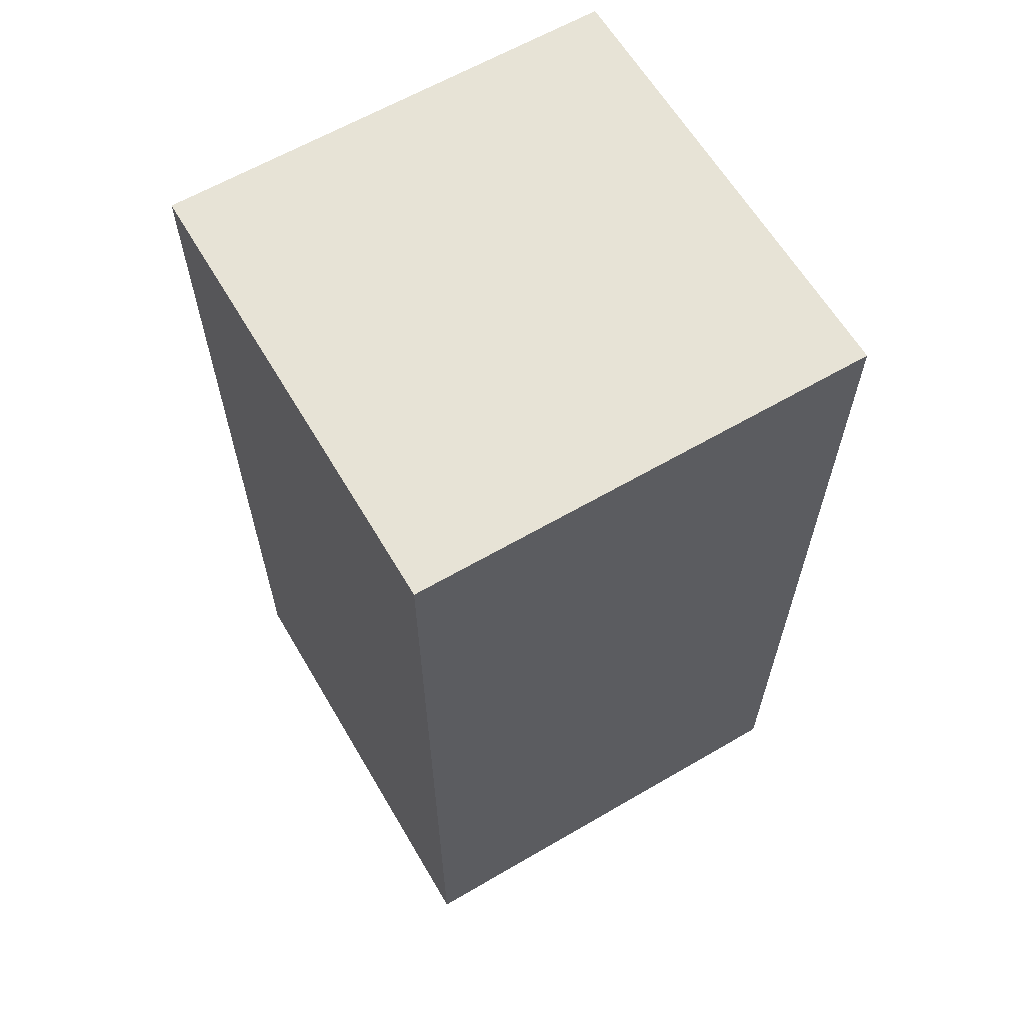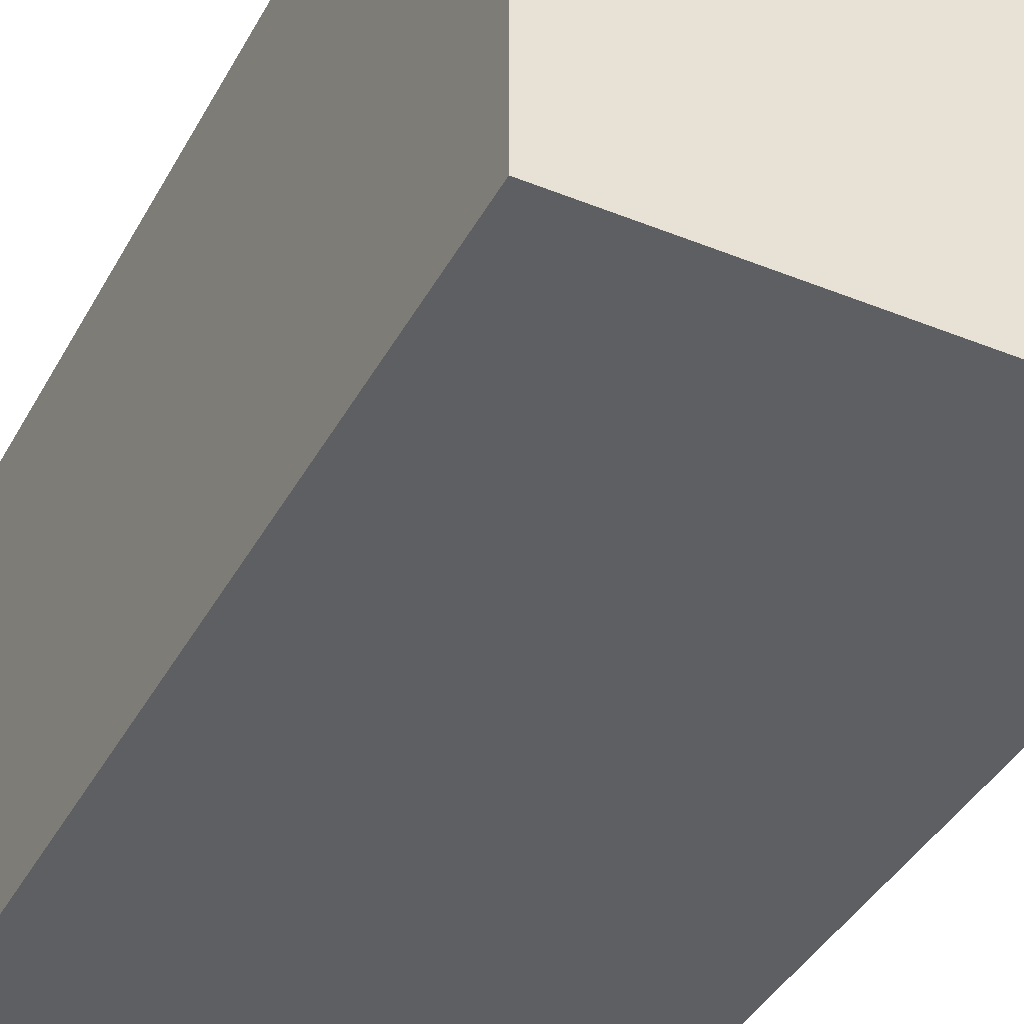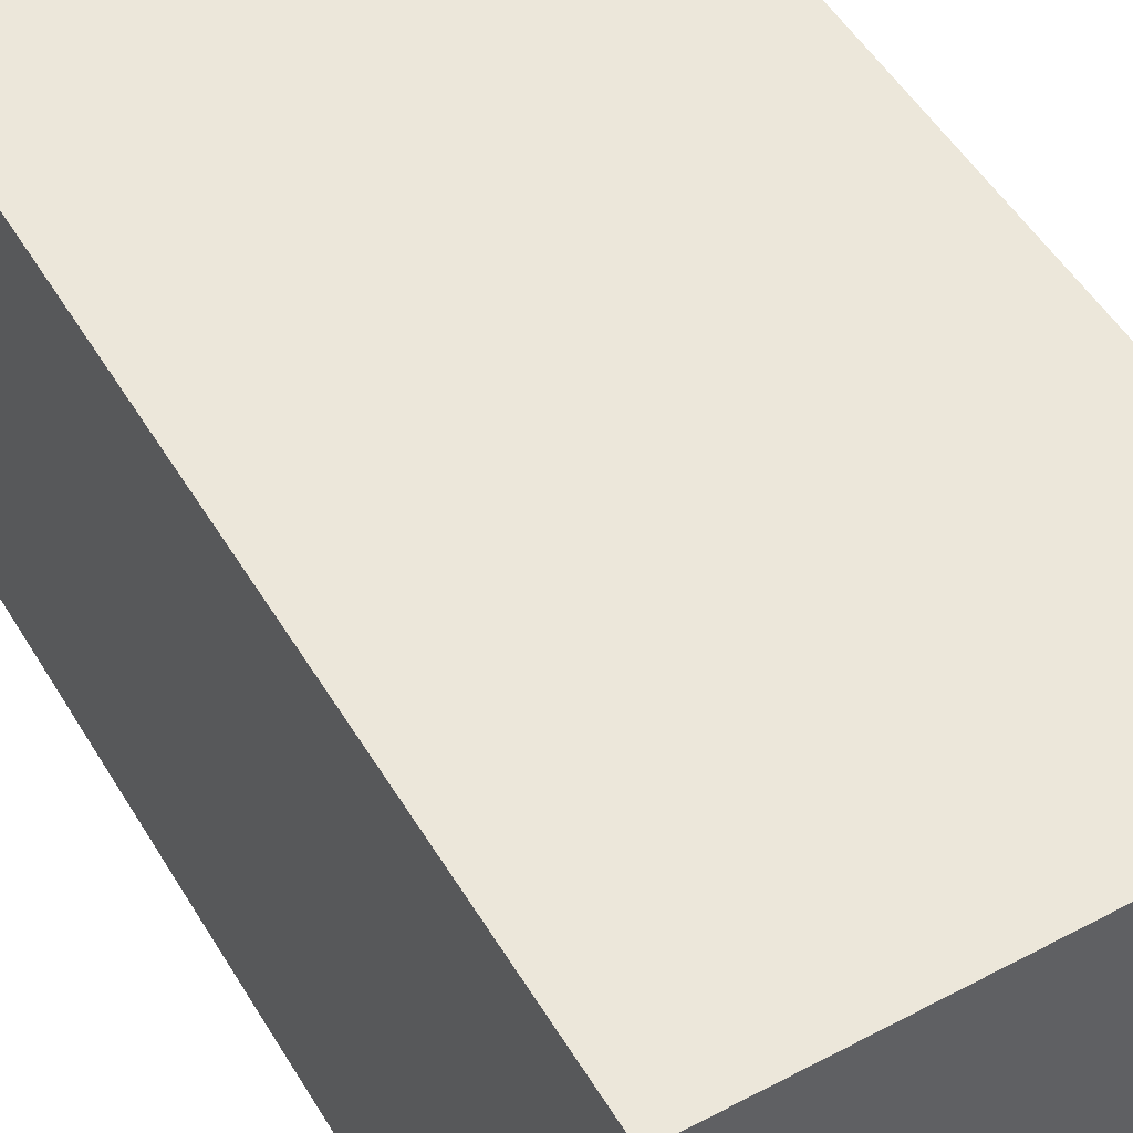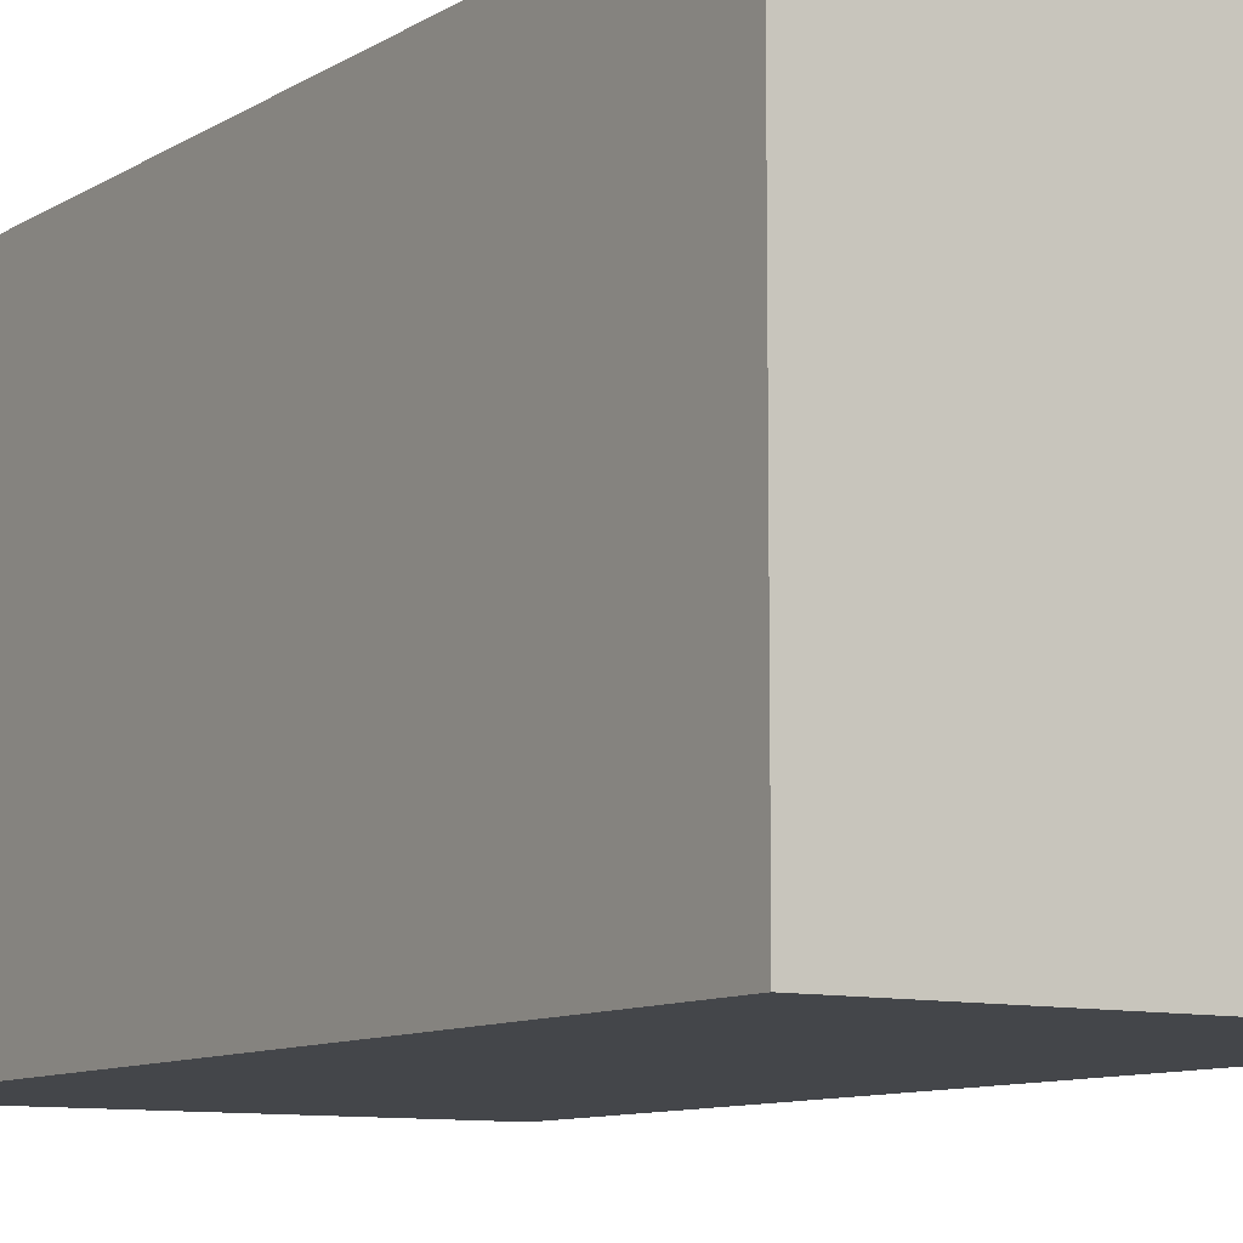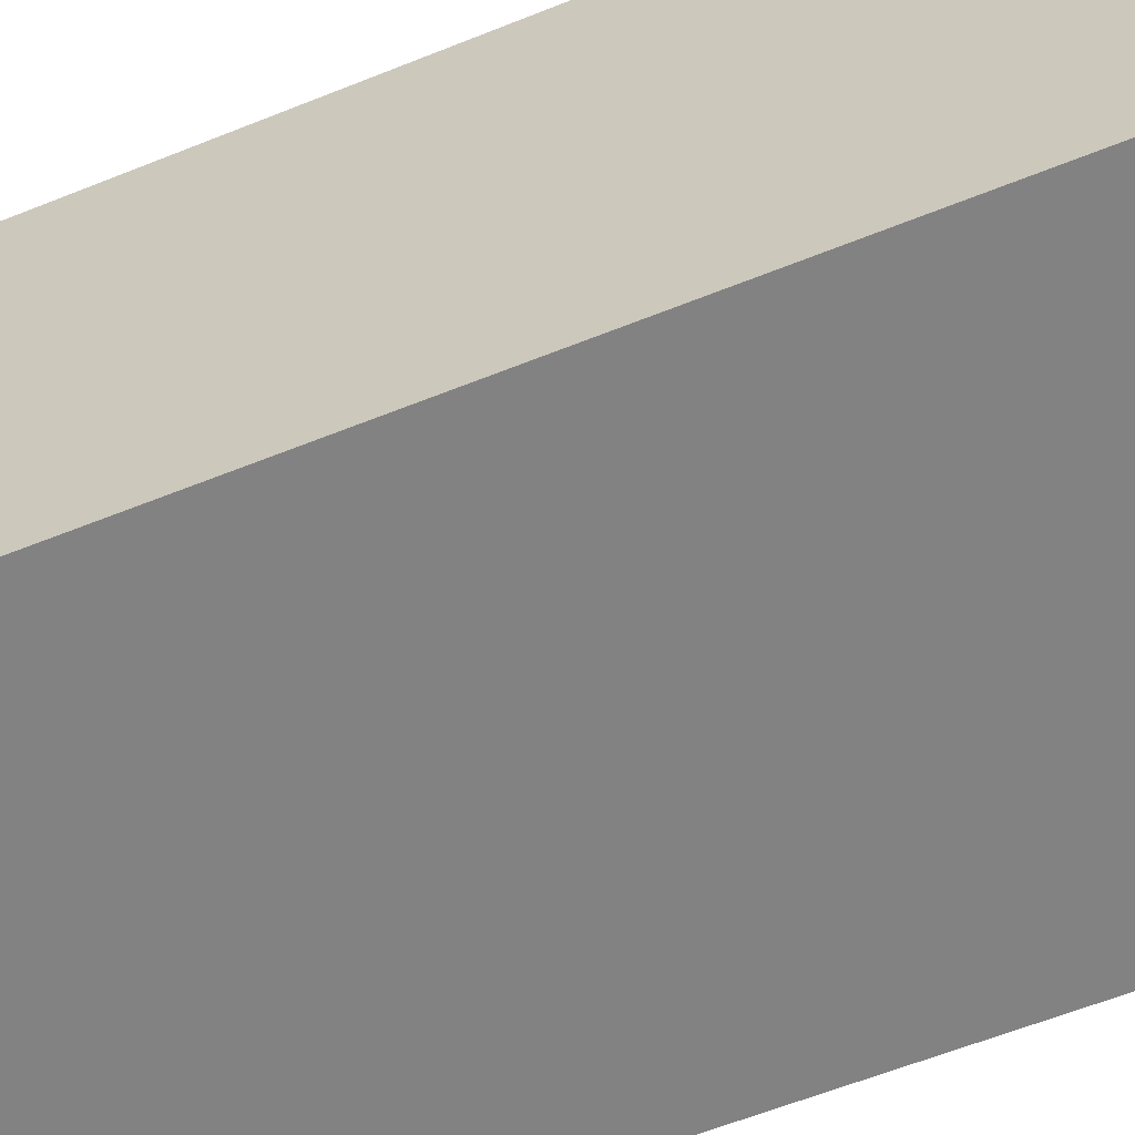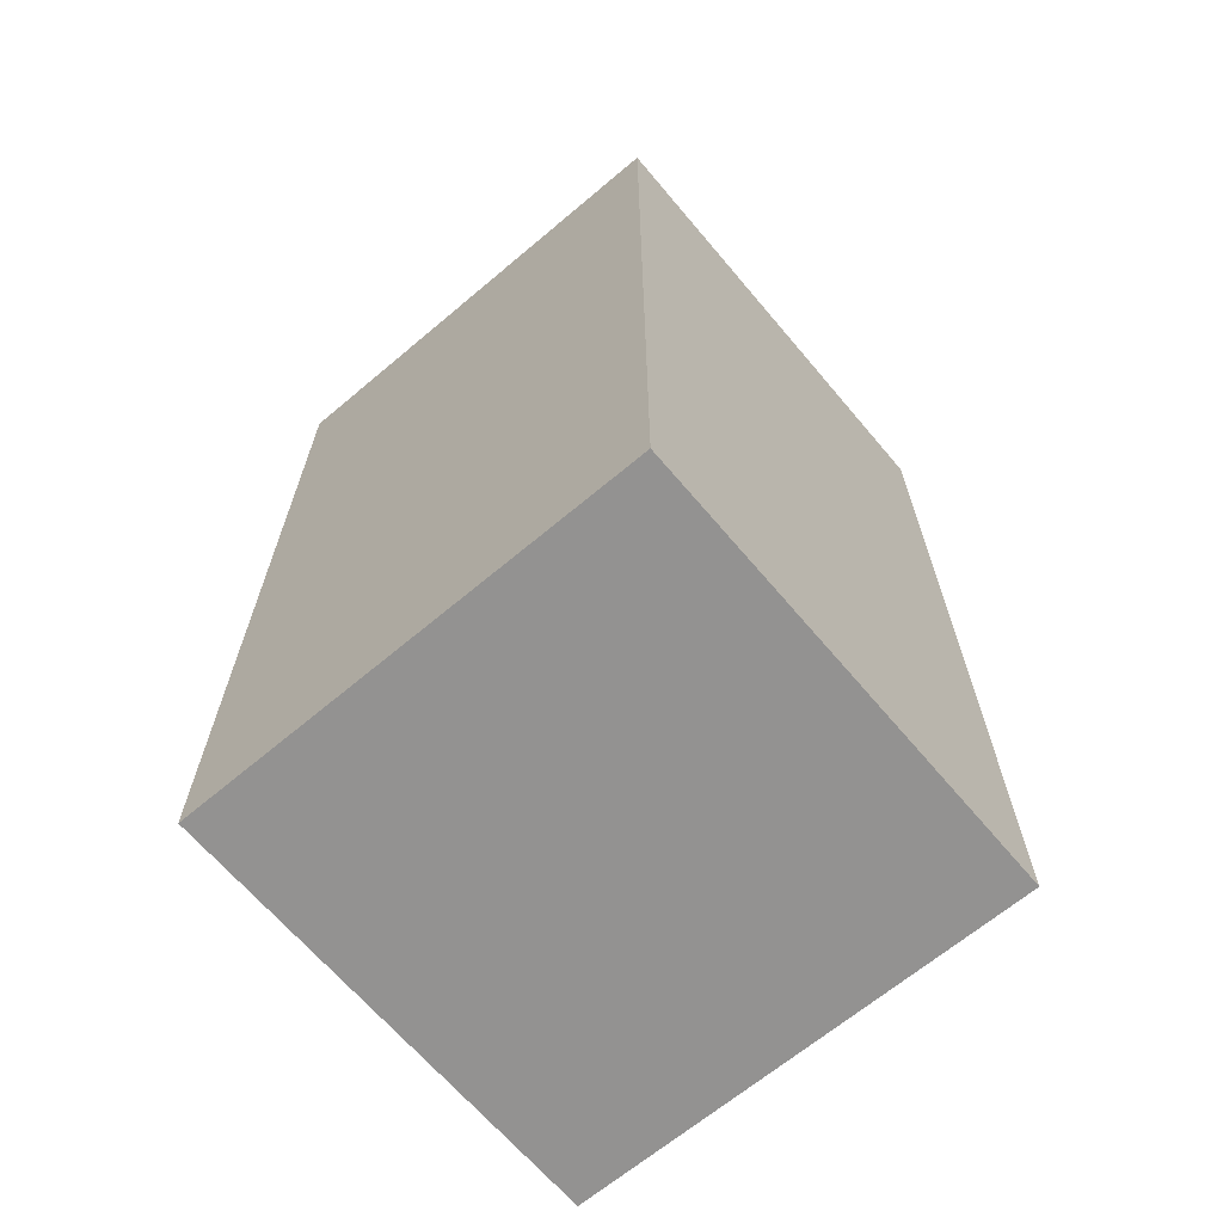
<metadata>
{"format":"obj","ext":"obj","renderer":"f3d","projection":"perspective","resolution":1024,"background":"white","views":[{"elev":62.7,"azim":-120.5,"up":"+Z"},{"elev":-40.3,"azim":-26.4,"up":"+Y"},{"elev":50.9,"azim":149.9,"up":"+Y"},{"elev":-9.5,"azim":147.0,"up":"+Y"},{"elev":-60.9,"azim":112.3,"up":"+Y"},{"elev":-66.5,"azim":40.2,"up":"+Z"}]}
</metadata>
<code>
o LeftArmUp_Cube.001
v 2.014 4 -0.5018
v 2.014 3 1.498
v 2.014 3 -0.5018
v 1.014 4 -0.5018
v 2.014 4 1.498
v 1.014 3 -0.5018
v 1.014 4 1.498
v 1.014 3 1.498
f 1 2 3
f 4 5 1
f 6 7 4
f 3 8 6
f 5 8 2
f 4 3 6
f 1 5 2
f 4 7 5
f 6 8 7
f 3 2 8
f 5 7 8
f 4 1 3

</code>
